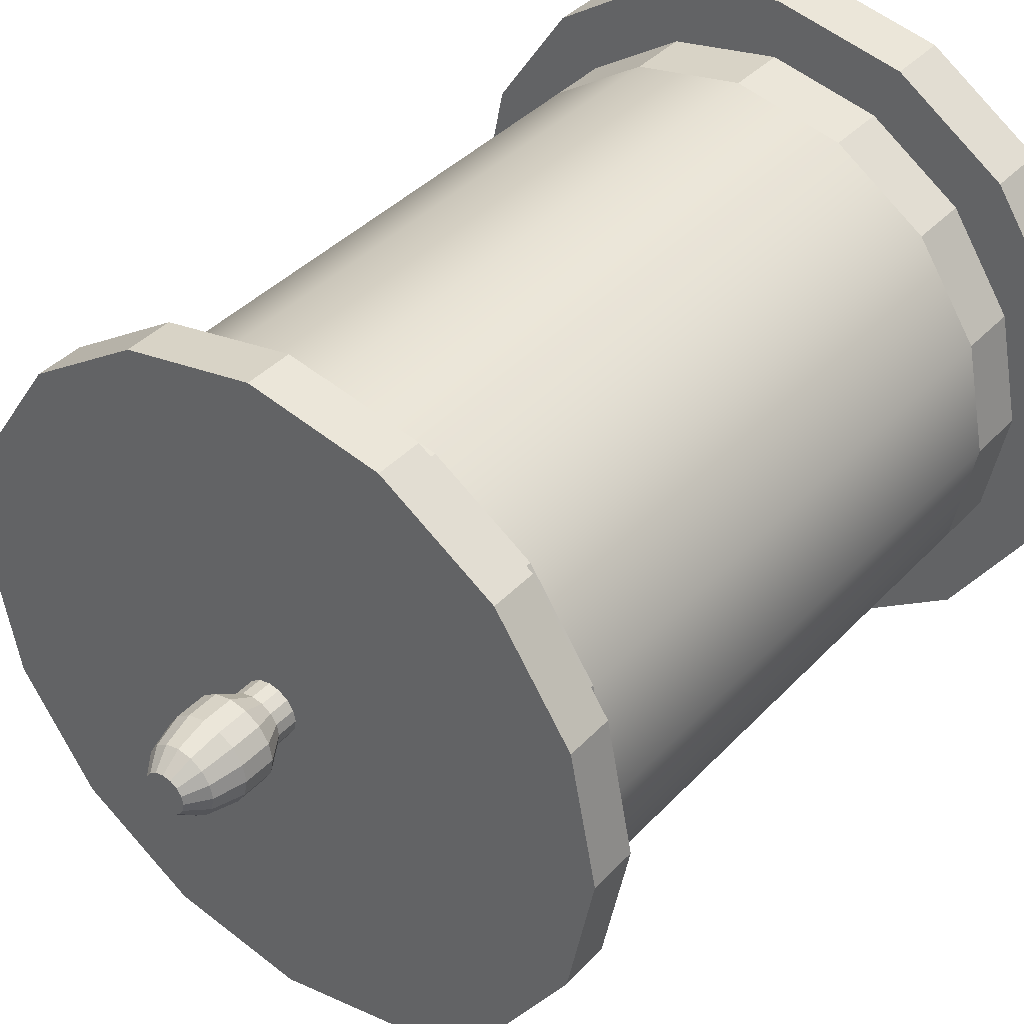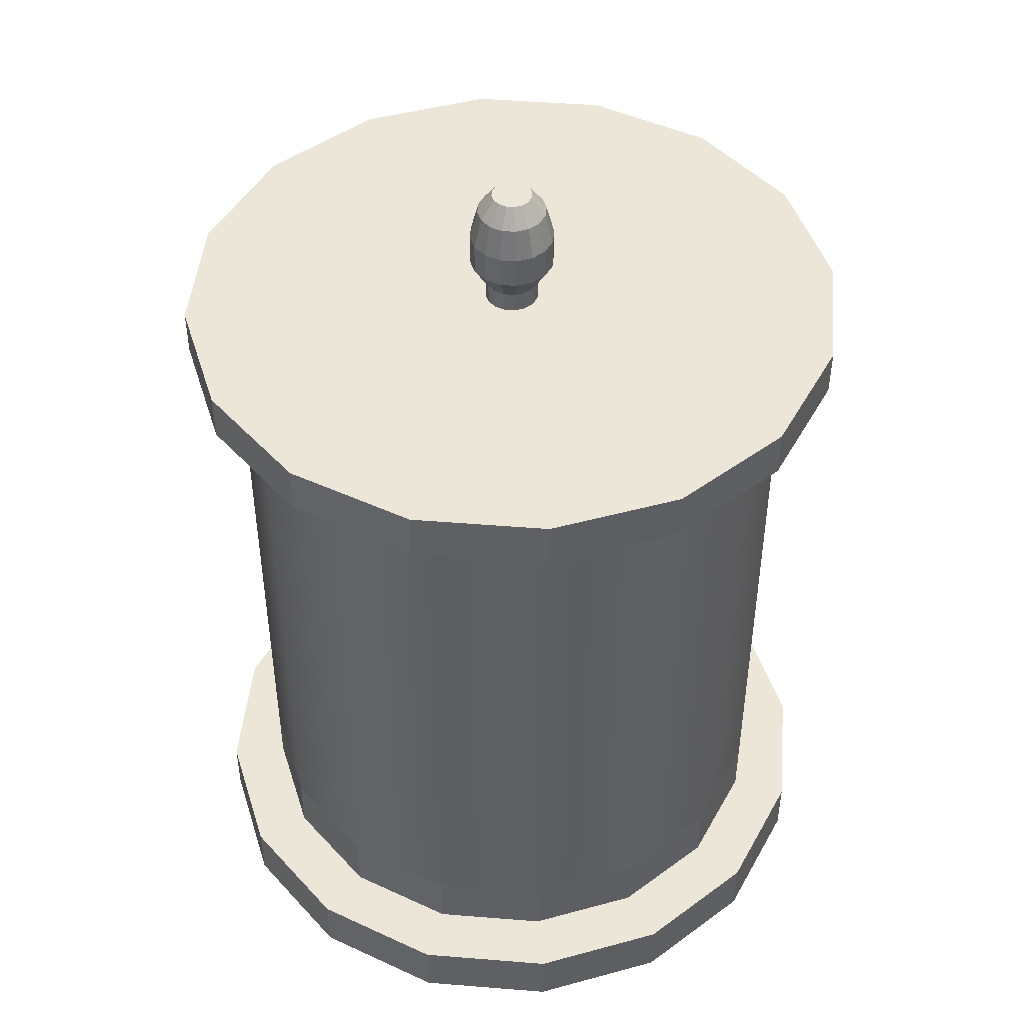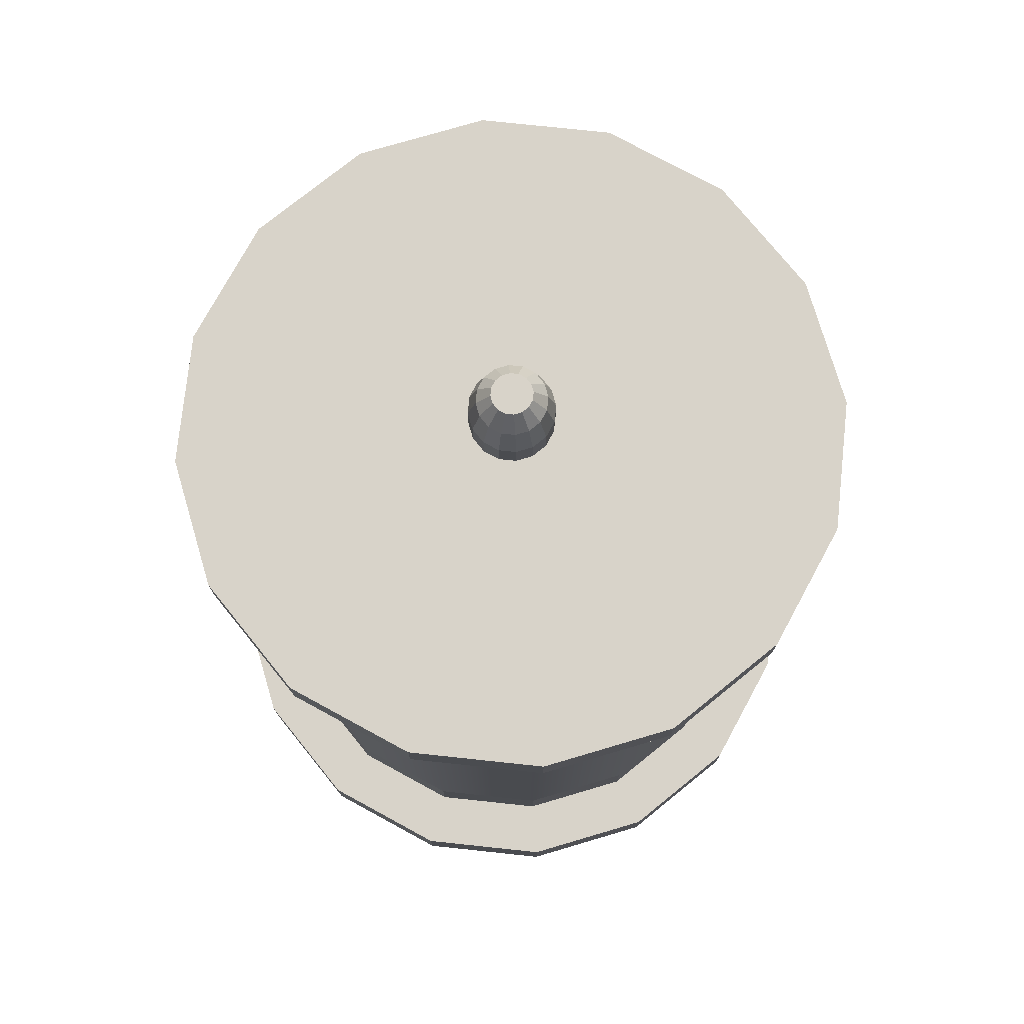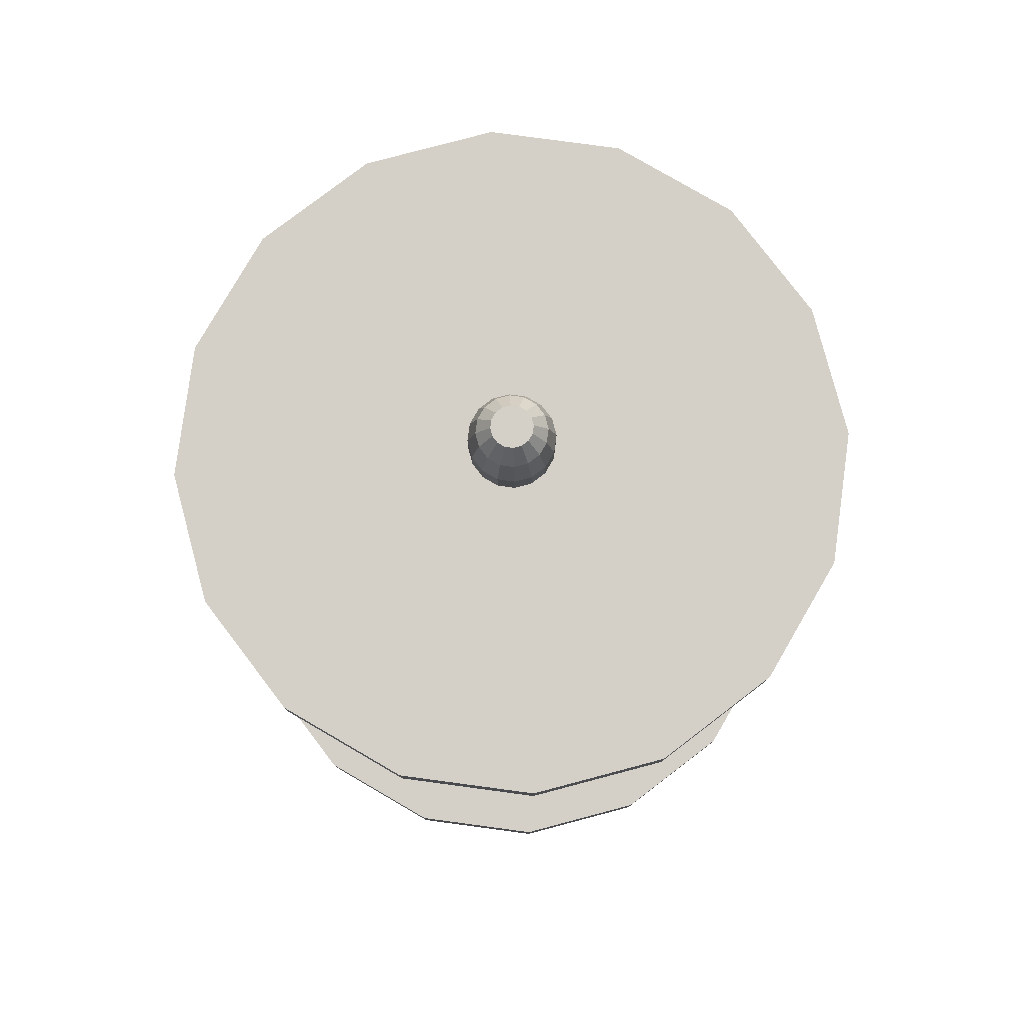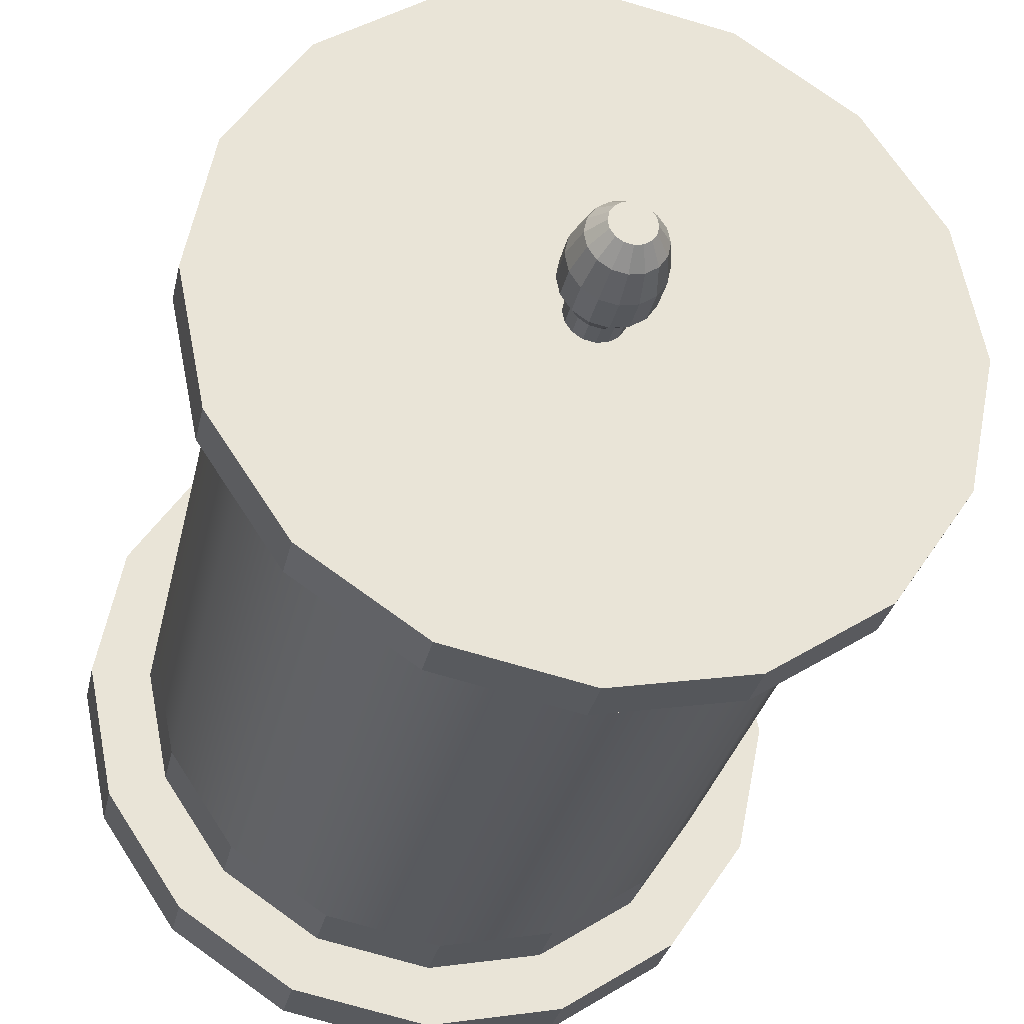
<metadata>
{"format":"obj","ext":"obj","renderer":"f3d","projection":"perspective","resolution":1024,"background":"white","views":[{"elev":39.0,"azim":-142.2,"up":"+Z"},{"elev":46.4,"azim":-96.0,"up":"+Y"},{"elev":75.9,"azim":-5.2,"up":"+Y"},{"elev":79.9,"azim":-3.6,"up":"+Y"},{"elev":-29.8,"azim":168.2,"up":"+Z"}]}
</metadata>
<code>
g default
v 0.1032 -0.1307 -0.04276
v 0.07902 -0.1307 -0.07901
v 0.04276 -0.1307 -0.1032
v 0 -0.1307 -0.1118
v -0.04276 -0.1307 -0.1032
v -0.07902 -0.1307 -0.07901
v -0.1032 -0.1307 -0.04276
v -0.1118 -0.1307 0
v -0.1032 -0.1307 0.04277
v -0.07902 -0.1307 0.07902
v -0.04276 -0.1307 0.1032
v 0 -0.1307 0.1118
v 0.04276 -0.1307 0.1032
v 0.07902 -0.1307 0.07902
v 0.1032 -0.1307 0.04277
v 0.1118 -0.1307 0
v 0.1032 0.09283 -0.04276
v 0.07902 0.09283 -0.07901
v 0.04276 0.09283 -0.1032
v 0 0.09283 -0.1118
v -0.04276 0.09283 -0.1032
v -0.07902 0.09283 -0.07901
v -0.1032 0.09283 -0.04276
v -0.1118 0.09283 0
v -0.1032 0.09283 0.04277
v -0.07902 0.09283 0.07902
v -0.04276 0.09283 0.1032
v 0 0.09283 0.1118
v 0.04276 0.09283 0.1032
v 0.07902 0.09283 0.07902
v 0.1032 0.09283 0.04277
v 0.1118 0.09283 0
v 0.1032 0.1087 -0.04276
v 0.07902 0.1087 -0.07901
v 0.04276 0.1087 -0.1032
v 0 0.1087 -0.1118
v -0.04276 0.1087 -0.1032
v -0.07902 0.1087 -0.07901
v -0.1032 0.1087 -0.04276
v -0.1118 0.1087 0
v -0.1032 0.1087 0.04277
v -0.07902 0.1087 0.07902
v -0.04276 0.1087 0.1032
v 0 0.1087 0.1118
v 0.04276 0.1087 0.1032
v 0.07902 0.1087 0.07902
v 0.1032 0.1087 0.04277
v 0.1118 0.1087 0
v 0.1032 0.1271 -0.04276
v 0.07902 0.1271 -0.07901
v 0.04276 0.1271 -0.1032
v 0 0.1271 -0.1118
v -0.04276 0.1271 -0.1032
v -0.07902 0.1271 -0.07901
v -0.1032 0.1271 -0.04276
v -0.1118 0.1271 0
v -0.1032 0.1271 0.04277
v -0.07902 0.1271 0.07902
v -0.04276 0.1271 0.1032
v 0 0.1271 0.1118
v 0.04276 0.1271 0.1032
v 0.07902 0.1271 0.07902
v 0.1032 0.1271 0.04277
v 0.1118 0.1271 0
v 0.1203 0.1087 -0.04983
v 0.09209 0.1087 -0.0921
v 0.09209 0.1271 -0.0921
v 0.1203 0.1271 -0.04983
v 0.04984 0.1087 -0.1203
v 0.04984 0.1271 -0.1203
v 0 0.1087 -0.1302
v 0 0.1271 -0.1302
v -0.04984 0.1087 -0.1203
v -0.04984 0.1271 -0.1203
v -0.09209 0.1087 -0.0921
v -0.09209 0.1271 -0.0921
v -0.1203 0.1087 -0.04983
v -0.1203 0.1271 -0.04983
v -0.1302 0.1087 0
v -0.1302 0.1271 0
v -0.1203 0.1087 0.04985
v -0.1203 0.1271 0.04983
v -0.09209 0.1087 0.0921
v -0.09209 0.1271 0.0921
v -0.04984 0.1087 0.1203
v -0.04984 0.1271 0.1203
v 0 0.1087 0.1302
v 0 0.1271 0.1302
v 0.04984 0.1087 0.1203
v 0.04984 0.1271 0.1203
v 0.09209 0.1087 0.0921
v 0.09209 0.1271 0.0921
v 0.1203 0.1087 0.04985
v 0.1203 0.1271 0.04985
v 0.1302 0.1087 0
v 0.1302 0.1271 0
v 0.1032 -0.1538 -0.04276
v 0.07902 -0.1538 -0.07901
v 0.04276 -0.1538 -0.1032
v 0 -0.1538 -0.1118
v -0.04276 -0.1538 -0.1032
v -0.07902 -0.1538 -0.07901
v -0.1032 -0.1538 -0.04276
v -0.1118 -0.1538 0
v -0.1032 -0.1538 0.04277
v -0.07902 -0.1538 0.07902
v -0.04276 -0.1538 0.1032
v 0 -0.1538 0.1118
v 0.04276 -0.1538 0.1032
v 0.07902 -0.1538 0.07902
v 0.1032 -0.1538 0.04277
v 0.1118 -0.1538 0
v 0.1032 -0.1771 -0.04276
v 0.07902 -0.1771 -0.07901
v 0 -0.1771 0
v 0.04276 -0.1771 -0.1032
v 0 -0.1771 -0.1118
v -0.04276 -0.1771 -0.1032
v -0.07902 -0.1771 -0.07901
v -0.1032 -0.1771 -0.04276
v -0.1118 -0.1771 0
v -0.1032 -0.1771 0.04277
v -0.07902 -0.1771 0.07902
v -0.04276 -0.1771 0.1032
v 0 -0.1771 0.1118
v 0.04276 -0.1771 0.1032
v 0.07902 -0.1771 0.07902
v 0.1032 -0.1771 0.04277
v 0.1118 -0.1771 0
v 0.1241 -0.1538 -0.05142
v 0.095 -0.1538 -0.095
v 0.1241 -0.1771 -0.05142
v 0.095 -0.1771 -0.095
v 0.05141 -0.1538 -0.1241
v 0.05141 -0.1771 -0.1241
v 0 -0.1538 -0.1343
v 0 -0.1771 -0.1343
v -0.05141 -0.1538 -0.1241
v -0.05141 -0.1771 -0.1241
v -0.095 -0.1538 -0.095
v -0.095 -0.1771 -0.095
v -0.1241 -0.1538 -0.05142
v -0.1241 -0.1771 -0.05142
v -0.1344 -0.1538 0
v -0.1344 -0.1771 0
v -0.1241 -0.1538 0.05142
v -0.1241 -0.1771 0.05141
v -0.095 -0.1538 0.095
v -0.095 -0.1771 0.095
v -0.05141 -0.1538 0.1241
v -0.05141 -0.1771 0.1241
v 0 -0.1538 0.1344
v 0 -0.1771 0.1344
v 0.05141 -0.1538 0.1241
v 0.05141 -0.1771 0.1241
v 0.095 -0.1538 0.095
v 0.095 -0.1771 0.095
v 0.1241 -0.1538 0.05141
v 0.1241 -0.1771 0.05142
v 0.1344 -0.1538 0
v 0.1344 -0.1771 0
v 0.05205 0.1271 -0.02158
v 0.03984 0.1271 -0.03986
v 0.02156 0.1271 -0.05206
v 0 0.1271 -0.05634
v -0.02156 0.1271 -0.05206
v -0.03984 0.1271 -0.03986
v -0.05205 0.1271 -0.02158
v -0.05635 0.1271 0
v -0.05205 0.1271 0.02156
v -0.03984 0.1271 0.03984
v -0.02156 0.1271 0.05206
v 0 0.1271 0.05635
v 0.02156 0.1271 0.05206
v 0.03984 0.1271 0.03984
v 0.05205 0.1271 0.02156
v 0.05635 0.1271 0
v 0.009789 0.1271 -0.004059
v 0.007492 0.1271 -0.007507
v 0.004051 0.1271 -0.009796
v 0 0.1271 -0.01059
v -0.004051 0.1271 -0.009796
v -0.007492 0.1271 -0.007507
v -0.009789 0.1271 -0.004059
v -0.0106 0.1271 0
v -0.009789 0.1271 0.004059
v -0.007492 0.1271 0.007492
v -0.004051 0.1271 0.009796
v 0 0.1271 0.01059
v 0.004051 0.1271 0.009796
v 0.007492 0.1271 0.007492
v 0.009789 0.1271 0.004059
v 0.0106 0.1271 0
v 0.009789 0.1352 -0.004059
v 0.007492 0.1352 -0.007507
v 0.004051 0.1352 -0.009796
v 0 0.1352 -0.01059
v -0.004051 0.1352 -0.009796
v -0.007492 0.1352 -0.007507
v -0.009789 0.1352 -0.004059
v -0.0106 0.1352 0
v -0.009789 0.1352 0.004059
v -0.007492 0.1352 0.007492
v -0.004051 0.1352 0.009796
v 0 0.1352 0.01059
v 0.004051 0.1352 0.009796
v 0.007492 0.1352 0.007492
v 0.009789 0.1352 0.004059
v 0.0106 0.1352 0
v 0.01536 0.145 -0.006363
v 0.01176 0.145 -0.01175
v 0.006363 0.145 -0.01535
v 0 0.145 -0.01663
v -0.006363 0.145 -0.01535
v -0.01176 0.145 -0.01175
v -0.01536 0.145 -0.006363
v -0.01662 0.145 0
v -0.01536 0.145 0.006363
v -0.01176 0.145 0.01175
v -0.006363 0.145 0.01537
v 0 0.145 0.01662
v 0.006363 0.145 0.01537
v 0.01176 0.145 0.01175
v 0.01536 0.145 0.006363
v 0.01662 0.145 0
v 0.01536 0.1574 -0.006363
v 0.01176 0.1574 -0.01175
v 0.006363 0.1574 -0.01535
v 0 0.1574 -0.01663
v -0.006363 0.1574 -0.01535
v -0.01176 0.1574 -0.01175
v -0.01536 0.1574 -0.006363
v -0.01662 0.1574 0
v -0.01536 0.1574 0.006363
v -0.01176 0.1574 0.01175
v -0.006363 0.1574 0.01537
v 0 0.1574 0.01662
v 0.006363 0.1574 0.01537
v 0.01176 0.1574 0.01175
v 0.01536 0.1574 0.006363
v 0.01662 0.1574 0
v 0.01246 0.1695 -0.005157
v 0.009537 0.1695 -0.009552
v 0.005165 0.1695 -0.01245
v 0 0.1695 -0.01349
v -0.005165 0.1695 -0.01245
v -0.009537 0.1695 -0.009552
v -0.01247 0.1695 -0.005157
v -0.01349 0.1695 0
v -0.01247 0.1695 0.005157
v -0.009537 0.1695 0.009537
v -0.005165 0.1695 0.01247
v 0 0.1695 0.01349
v 0.005165 0.1695 0.01247
v 0.009537 0.1695 0.009537
v 0.01246 0.1695 0.005157
v 0.01349 0.1695 0
v 0.007347 0.1771 -0.003036
v 0.005623 0.1771 -0.005615
v 0 0.1771 0
v 0.003044 0.1771 -0.007355
v 0 0.1771 -0.007935
v -0.003044 0.1771 -0.007355
v -0.005623 0.1771 -0.005615
v -0.007347 0.1771 -0.003036
v -0.00795 0.1771 0
v -0.007347 0.1771 0.003052
v -0.005623 0.1771 0.00563
v -0.003044 0.1771 0.007355
v 0 0.1771 0.00795
v 0.003044 0.1771 0.007355
v 0.005623 0.1771 0.00563
v 0.007347 0.1771 0.003052
v 0.00795 0.1771 0
g Cozinha_Potes:potes
f 1 2 18 17
f 2 3 19 18
f 3 4 20 19
f 4 5 21 20
f 5 6 22 21
f 6 7 23 22
f 7 8 24 23
f 8 9 25 24
f 9 10 26 25
f 10 11 27 26
f 11 12 28 27
f 12 13 29 28
f 13 14 30 29
f 14 15 31 30
f 15 16 32 31
f 16 1 17 32
f 114 113 115
f 116 114 115
f 117 116 115
f 118 117 115
f 119 118 115
f 120 119 115
f 121 120 115
f 122 121 115
f 123 122 115
f 124 123 115
f 125 124 115
f 126 125 115
f 127 126 115
f 128 127 115
f 129 128 115
f 113 129 115
f 258 259 260
f 259 261 260
f 261 262 260
f 262 263 260
f 263 264 260
f 264 265 260
f 265 266 260
f 266 267 260
f 267 268 260
f 268 269 260
f 269 270 260
f 270 271 260
f 271 272 260
f 272 273 260
f 273 274 260
f 274 258 260
f 17 18 34 33
f 18 19 35 34
f 19 20 36 35
f 20 21 37 36
f 21 22 38 37
f 22 23 39 38
f 23 24 40 39
f 24 25 41 40
f 25 26 42 41
f 26 27 43 42
f 27 28 44 43
f 28 29 45 44
f 29 30 46 45
f 30 31 47 46
f 31 32 48 47
f 32 17 33 48
f 65 66 67 68
f 66 69 70 67
f 69 71 72 70
f 71 73 74 72
f 73 75 76 74
f 75 77 78 76
f 77 79 80 78
f 79 81 82 80
f 81 83 84 82
f 83 85 86 84
f 85 87 88 86
f 87 89 90 88
f 89 91 92 90
f 91 93 94 92
f 93 95 96 94
f 95 65 68 96
f 33 34 66 65
f 50 49 68 67
f 34 35 69 66
f 51 50 67 70
f 35 36 71 69
f 52 51 70 72
f 36 37 73 71
f 53 52 72 74
f 37 38 75 73
f 54 53 74 76
f 38 39 77 75
f 55 54 76 78
f 39 40 79 77
f 56 55 78 80
f 40 41 81 79
f 57 56 80 82
f 41 42 83 81
f 58 57 82 84
f 42 43 85 83
f 59 58 84 86
f 43 44 87 85
f 60 59 86 88
f 44 45 89 87
f 61 60 88 90
f 45 46 91 89
f 62 61 90 92
f 46 47 93 91
f 63 62 92 94
f 47 48 95 93
f 64 63 94 96
f 48 33 65 95
f 49 64 96 68
f 2 1 97 98
f 3 2 98 99
f 4 3 99 100
f 5 4 100 101
f 6 5 101 102
f 7 6 102 103
f 8 7 103 104
f 9 8 104 105
f 10 9 105 106
f 11 10 106 107
f 12 11 107 108
f 13 12 108 109
f 14 13 109 110
f 15 14 110 111
f 16 15 111 112
f 1 16 112 97
f 131 130 132 133
f 134 131 133 135
f 136 134 135 137
f 138 136 137 139
f 140 138 139 141
f 142 140 141 143
f 144 142 143 145
f 146 144 145 147
f 148 146 147 149
f 150 148 149 151
f 152 150 151 153
f 154 152 153 155
f 156 154 155 157
f 158 156 157 159
f 160 158 159 161
f 130 160 161 132
f 98 97 130 131
f 113 114 133 132
f 99 98 131 134
f 114 116 135 133
f 100 99 134 136
f 116 117 137 135
f 101 100 136 138
f 117 118 139 137
f 102 101 138 140
f 118 119 141 139
f 103 102 140 142
f 119 120 143 141
f 104 103 142 144
f 120 121 145 143
f 105 104 144 146
f 121 122 147 145
f 106 105 146 148
f 122 123 149 147
f 107 106 148 150
f 123 124 151 149
f 108 107 150 152
f 124 125 153 151
f 109 108 152 154
f 125 126 155 153
f 110 109 154 156
f 126 127 157 155
f 111 110 156 158
f 127 128 159 157
f 112 111 158 160
f 128 129 161 159
f 97 112 160 130
f 129 113 132 161
f 49 50 163 162
f 50 51 164 163
f 51 52 165 164
f 52 53 166 165
f 53 54 167 166
f 54 55 168 167
f 55 56 169 168
f 56 57 170 169
f 57 58 171 170
f 58 59 172 171
f 59 60 173 172
f 60 61 174 173
f 61 62 175 174
f 62 63 176 175
f 63 64 177 176
f 64 49 162 177
f 162 163 179 178
f 163 164 180 179
f 164 165 181 180
f 165 166 182 181
f 166 167 183 182
f 167 168 184 183
f 168 169 185 184
f 169 170 186 185
f 170 171 187 186
f 171 172 188 187
f 172 173 189 188
f 173 174 190 189
f 174 175 191 190
f 175 176 192 191
f 176 177 193 192
f 177 162 178 193
f 178 179 195 194
f 179 180 196 195
f 180 181 197 196
f 181 182 198 197
f 182 183 199 198
f 183 184 200 199
f 184 185 201 200
f 185 186 202 201
f 186 187 203 202
f 187 188 204 203
f 188 189 205 204
f 189 190 206 205
f 190 191 207 206
f 191 192 208 207
f 192 193 209 208
f 193 178 194 209
f 194 195 211 210
f 195 196 212 211
f 196 197 213 212
f 197 198 214 213
f 198 199 215 214
f 199 200 216 215
f 200 201 217 216
f 201 202 218 217
f 202 203 219 218
f 203 204 220 219
f 204 205 221 220
f 205 206 222 221
f 206 207 223 222
f 207 208 224 223
f 208 209 225 224
f 209 194 210 225
f 210 211 227 226
f 211 212 228 227
f 212 213 229 228
f 213 214 230 229
f 214 215 231 230
f 215 216 232 231
f 216 217 233 232
f 217 218 234 233
f 218 219 235 234
f 219 220 236 235
f 220 221 237 236
f 221 222 238 237
f 222 223 239 238
f 223 224 240 239
f 224 225 241 240
f 225 210 226 241
f 226 227 243 242
f 227 228 244 243
f 228 229 245 244
f 229 230 246 245
f 230 231 247 246
f 231 232 248 247
f 232 233 249 248
f 233 234 250 249
f 234 235 251 250
f 235 236 252 251
f 236 237 253 252
f 237 238 254 253
f 238 239 255 254
f 239 240 256 255
f 240 241 257 256
f 241 226 242 257
f 242 243 259 258
f 243 244 261 259
f 244 245 262 261
f 245 246 263 262
f 246 247 264 263
f 247 248 265 264
f 248 249 266 265
f 249 250 267 266
f 250 251 268 267
f 251 252 269 268
f 252 253 270 269
f 253 254 271 270
f 254 255 272 271
f 255 256 273 272
f 256 257 274 273
f 257 242 258 274

</code>
